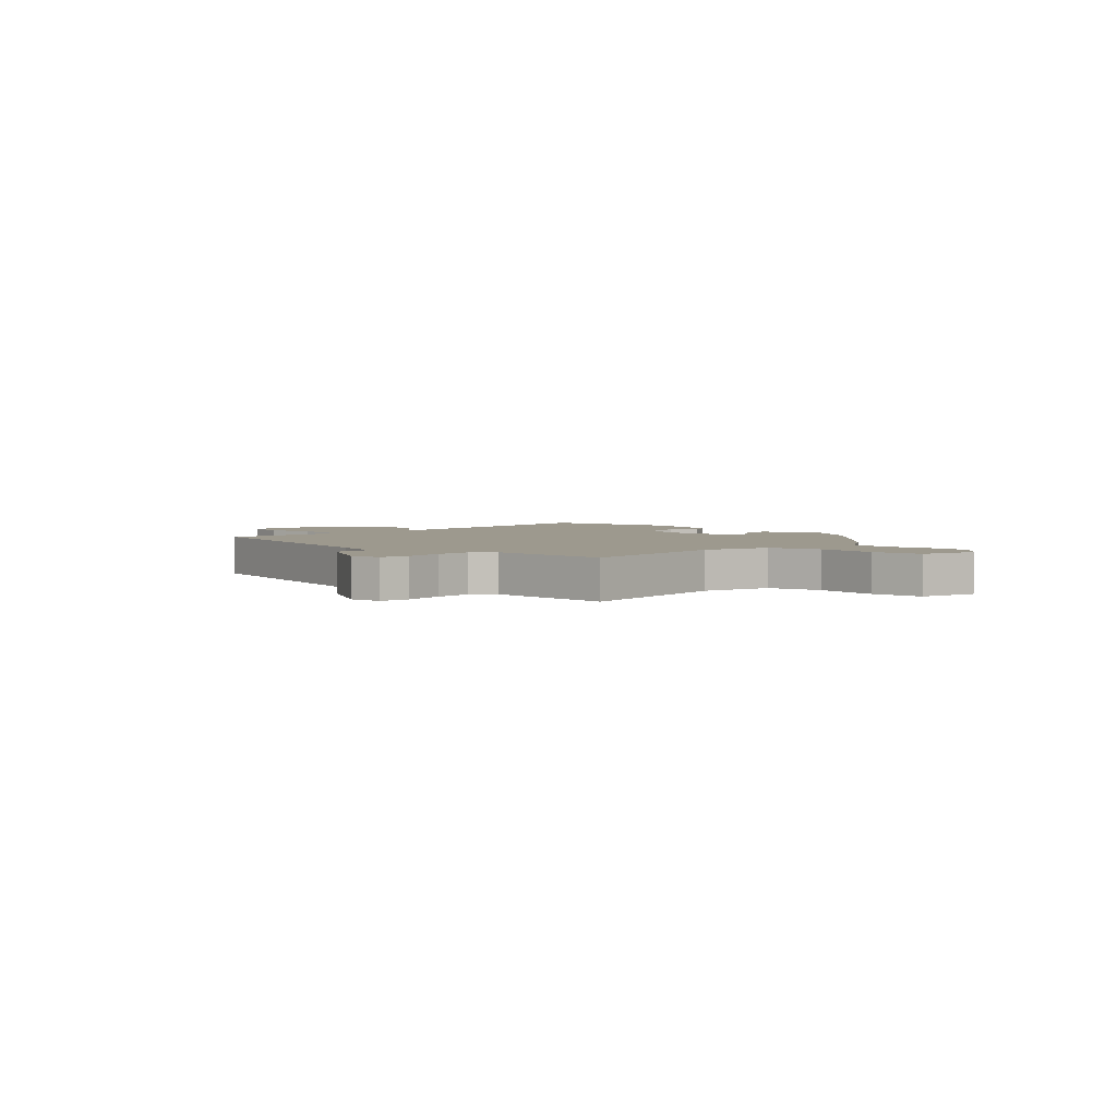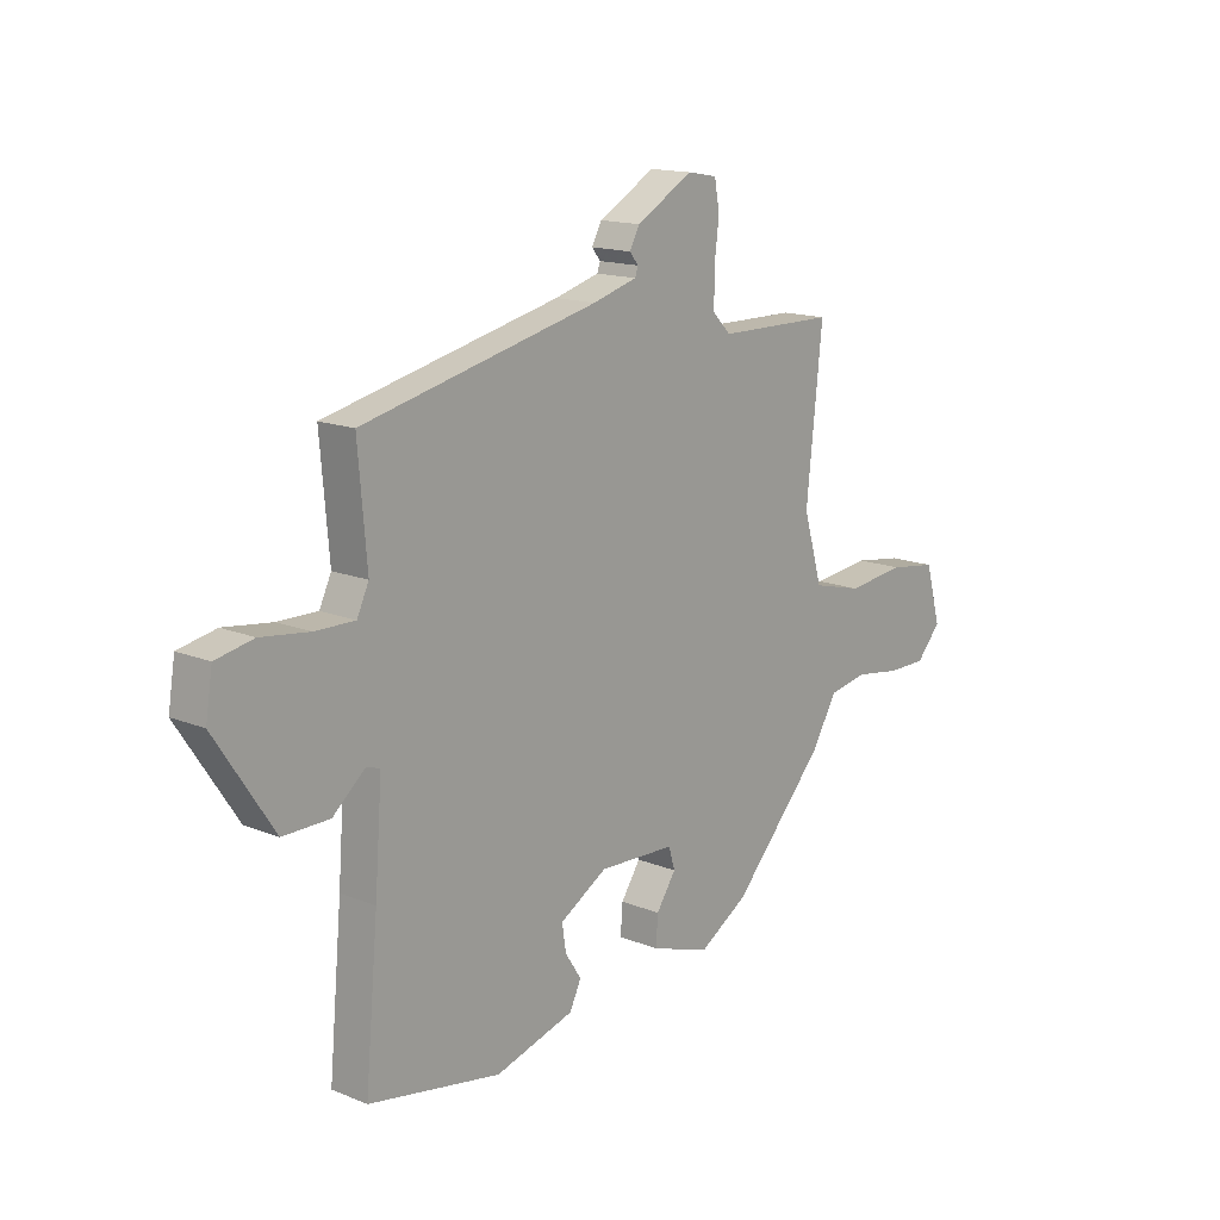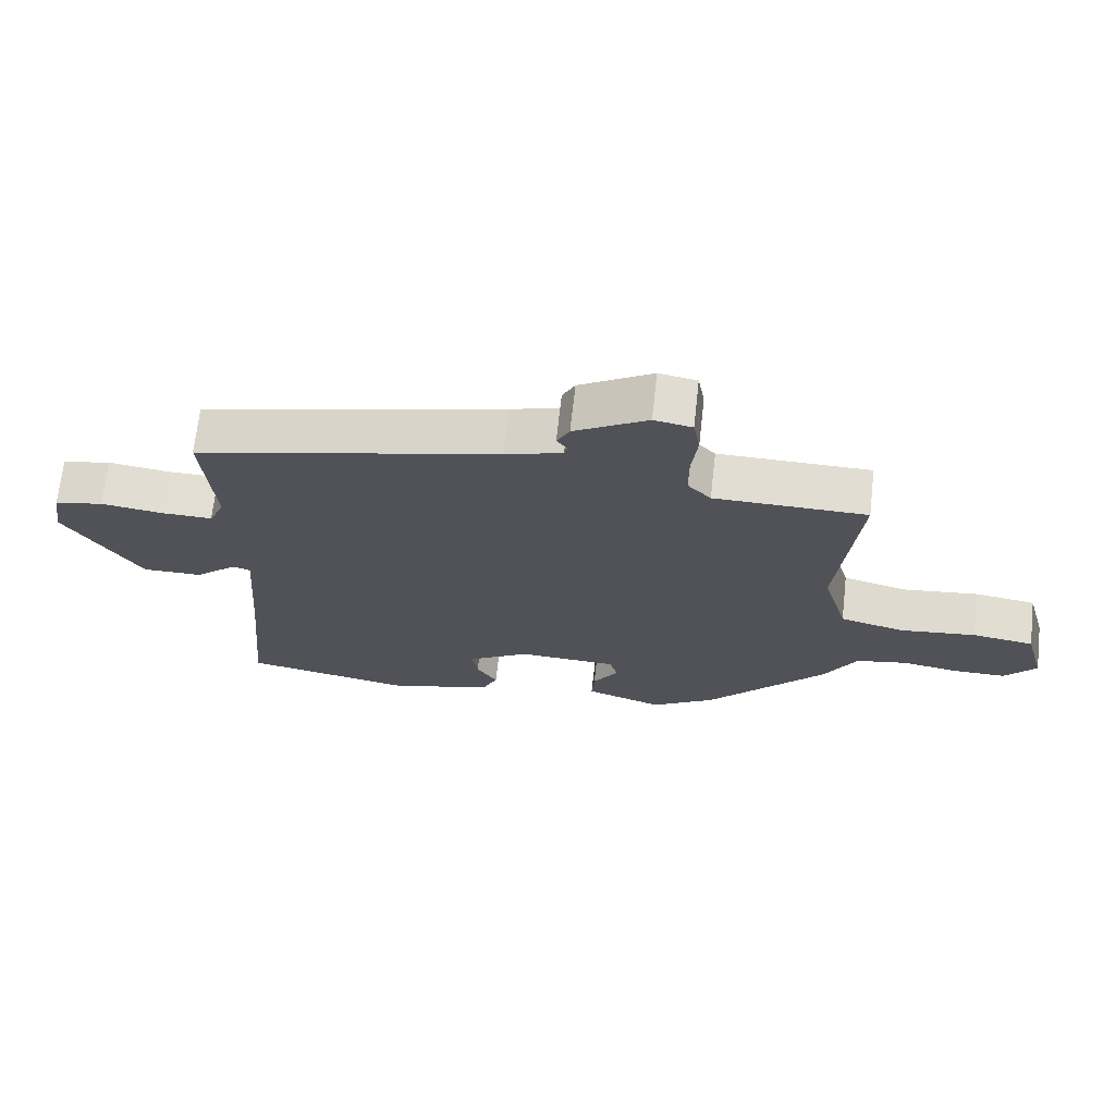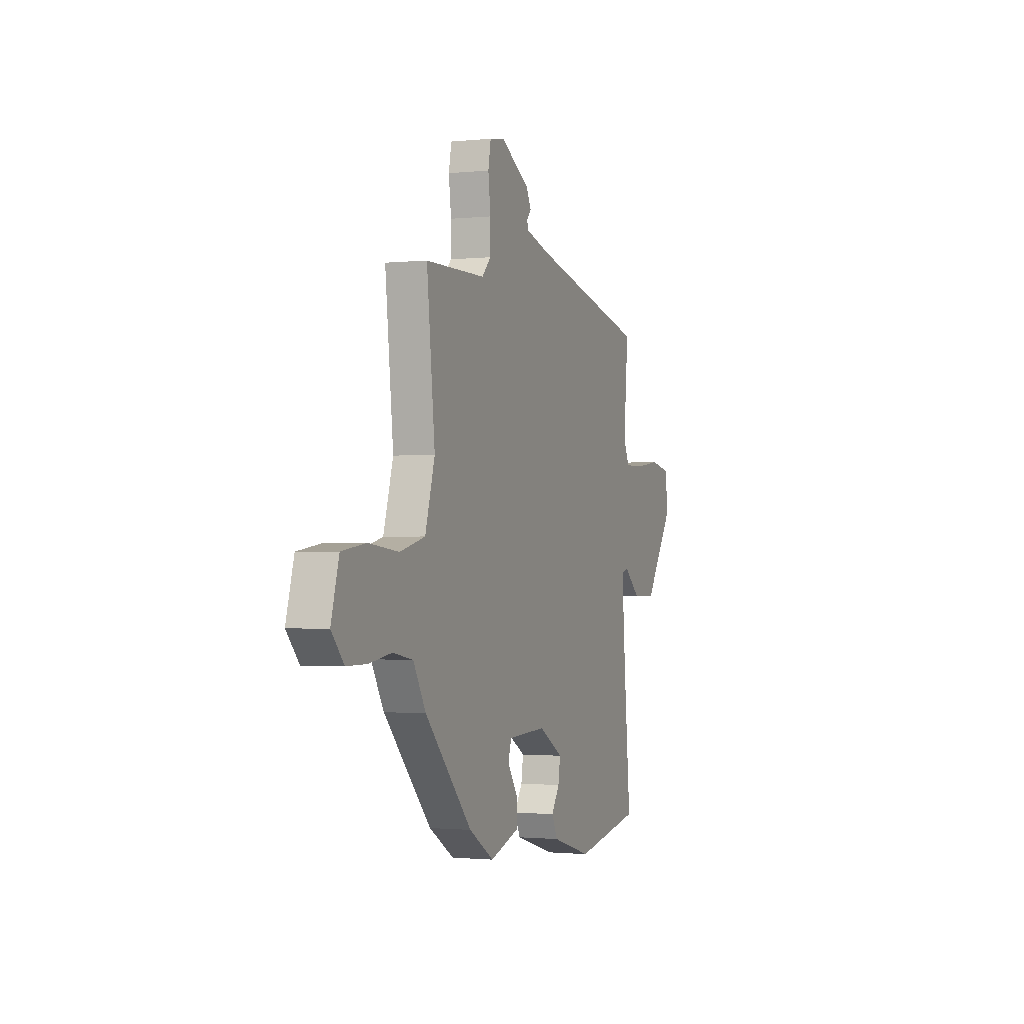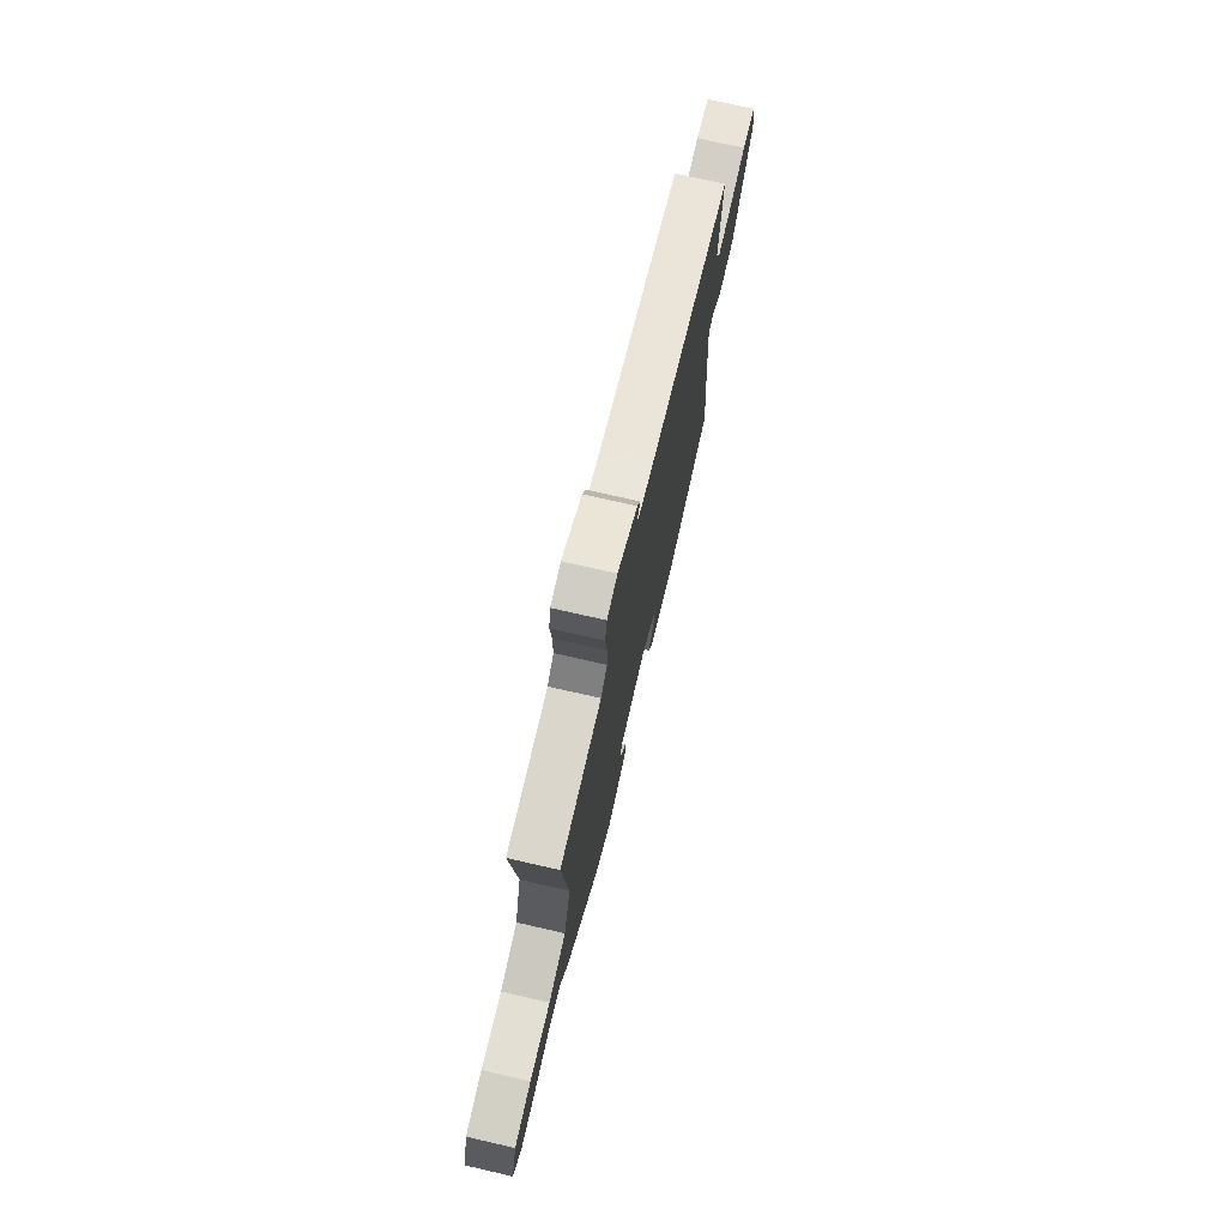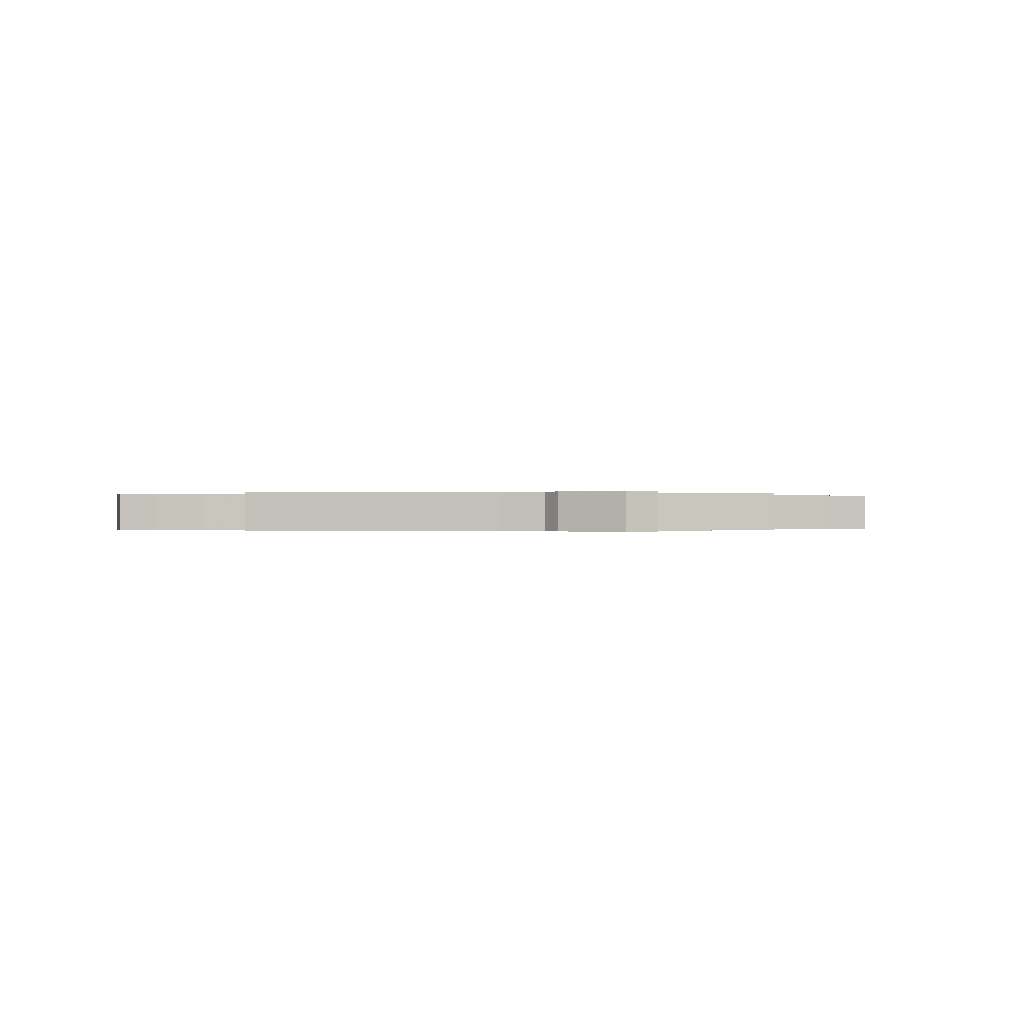
<metadata>
{"format":"obj","ext":"obj","renderer":"f3d","projection":"perspective","resolution":1024,"background":"white","views":[{"elev":3.3,"azim":43.8,"up":"+Y"},{"elev":15.0,"azim":-49.0,"up":"+Z"},{"elev":68.2,"azim":6.4,"up":"+Z"},{"elev":-1.2,"azim":111.1,"up":"+Z"},{"elev":73.3,"azim":102.9,"up":"+Z"},{"elev":-0.1,"azim":-6.2,"up":"+Y"}]}
</metadata>
<code>
v -0.501 0.07 -0.498
v -0.476 0.07 -0.221
v -0.462 0.07 -0.033
v -0.489 0.07 -0.025
v -0.551 0.07 -0.079
v -0.641 0.07 -0.08
v -0.754 0.07 0.091
v -0.741 0.07 0.173
v -0.668 0.07 0.188
v -0.575 0.07 0.176
v -0.498 0.07 0.175
v -0.475 0.07 0.224
v -0.492 0.07 0.424
v -0.037 0.07 0.531
v 0.049 0.07 0.556
v 0.055 0.07 0.573
v 0.038 0.07 0.594
v 0.057 0.07 0.63
v 0.167 0.07 0.693
v 0.224 0.07 0.683
v 0.234 0.07 0.629
v 0.225 0.07 0.555
v 0.225 0.07 0.488
v 0.26 0.07 0.452
v 0.488 0.07 0.45
v 0.457 0.07 0.154
v 0.494 0.07 0.028
v 0.59 0.07 0.004
v 0.704 0.07 0.017
v 0.796 0.07 0.004
v 0.826 0.07 -0.103
v 0.778 0.07 -0.157
v 0.701 0.07 -0.157
v 0.615 0.07 -0.144
v 0.539 0.07 -0.158
v 0.491 0.07 -0.241
v 0.311 0.07 -0.438
v 0.216 0.07 -0.497
v 0.101 0.07 -0.459
v 0.105 0.07 -0.403
v 0.143 0.07 -0.346
v 0.131 0.07 -0.305
v -0.017 0.07 -0.299
v -0.109 0.07 -0.354
v -0.101 0.07 -0.405
v -0.07 0.07 -0.453
v -0.092 0.07 -0.499
v -0.245 0.07 -0.544
v -0.501 0 -0.498
v -0.476 0 -0.221
v -0.462 0 -0.033
v -0.489 0 -0.025
v -0.551 0 -0.079
v -0.641 0 -0.08
v -0.754 0 0.091
v -0.741 0 0.173
v -0.668 0 0.188
v -0.575 0 0.176
v -0.498 0 0.175
v -0.475 0 0.224
v -0.492 0 0.424
v -0.037 0 0.531
v 0.049 0 0.556
v 0.055 0 0.573
v 0.038 0 0.594
v 0.057 0 0.63
v 0.167 0 0.693
v 0.224 0 0.683
v 0.234 0 0.629
v 0.225 0 0.555
v 0.225 0 0.488
v 0.26 0 0.452
v 0.488 0 0.45
v 0.457 0 0.154
v 0.494 0 0.028
v 0.59 0 0.004
v 0.704 0 0.017
v 0.796 0 0.004
v 0.826 0 -0.103
v 0.778 0 -0.157
v 0.701 0 -0.157
v 0.615 0 -0.144
v 0.539 0 -0.158
v 0.491 0 -0.241
v 0.311 0 -0.438
v 0.216 0 -0.497
v 0.101 0 -0.459
v 0.105 0 -0.403
v 0.143 0 -0.346
v 0.131 0 -0.305
v -0.017 0 -0.299
v -0.109 0 -0.354
v -0.101 0 -0.405
v -0.07 0 -0.453
v -0.092 0 -0.499
v -0.245 0 -0.544
f 48 1 2
f 47 48 2
f 46 47 2
f 45 46 2
f 44 45 2 3
f 43 44 3
f 42 43 3
f 39 40 41
f 38 39 41
f 37 38 41
f 36 37 41
f 35 36 41
f 35 41 42
f 32 33 34
f 31 32 34
f 30 31 34
f 29 30 34
f 28 29 34
f 27 28 34 35
f 35 42 3
f 27 35 3
f 26 27 3
f 20 21 22
f 19 20 22
f 18 19 22
f 17 18 22
f 16 17 22
f 15 16 22 23
f 14 15 23 24
f 12 13 14 24
f 8 9 10
f 7 8 10
f 6 7 10
f 5 6 10
f 4 5 10
f 4 10 11
f 24 25 26
f 12 24 26
f 11 12 26
f 4 11 26
f 3 4 26
f 50 49 96
f 50 96 95
f 50 95 94
f 50 94 93
f 51 50 93 92
f 51 92 91
f 51 91 90
f 89 88 87
f 89 87 86
f 89 86 85
f 89 85 84
f 89 84 83
f 90 89 83
f 82 81 80
f 82 80 79
f 82 79 78
f 82 78 77
f 82 77 76
f 83 82 76 75
f 51 90 83
f 51 83 75
f 51 75 74
f 70 69 68
f 70 68 67
f 70 67 66
f 70 66 65
f 70 65 64
f 71 70 64 63
f 72 71 63 62
f 72 62 61 60
f 58 57 56
f 58 56 55
f 58 55 54
f 58 54 53
f 58 53 52
f 59 58 52
f 74 73 72
f 74 72 60
f 74 60 59
f 74 59 52
f 74 52 51
f 1 49 50 2
f 2 50 51 3
f 3 51 52 4
f 4 52 53 5
f 5 53 54 6
f 6 54 55 7
f 7 55 56 8
f 8 56 57 9
f 9 57 58 10
f 10 58 59 11
f 11 59 60 12
f 12 60 61 13
f 13 61 62 14
f 14 62 63 15
f 15 63 64 16
f 16 64 65 17
f 17 65 66 18
f 18 66 67 19
f 19 67 68 20
f 20 68 69 21
f 21 69 70 22
f 22 70 71 23
f 23 71 72 24
f 24 72 73 25
f 25 73 74 26
f 26 74 75 27
f 27 75 76 28
f 28 76 77 29
f 29 77 78 30
f 30 78 79 31
f 31 79 80 32
f 32 80 81 33
f 33 81 82 34
f 34 82 83 35
f 35 83 84 36
f 36 84 85 37
f 37 85 86 38
f 38 86 87 39
f 39 87 88 40
f 40 88 89 41
f 41 89 90 42
f 42 90 91 43
f 43 91 92 44
f 44 92 93 45
f 45 93 94 46
f 46 94 95 47
f 47 95 96 48
f 48 96 49 1

</code>
